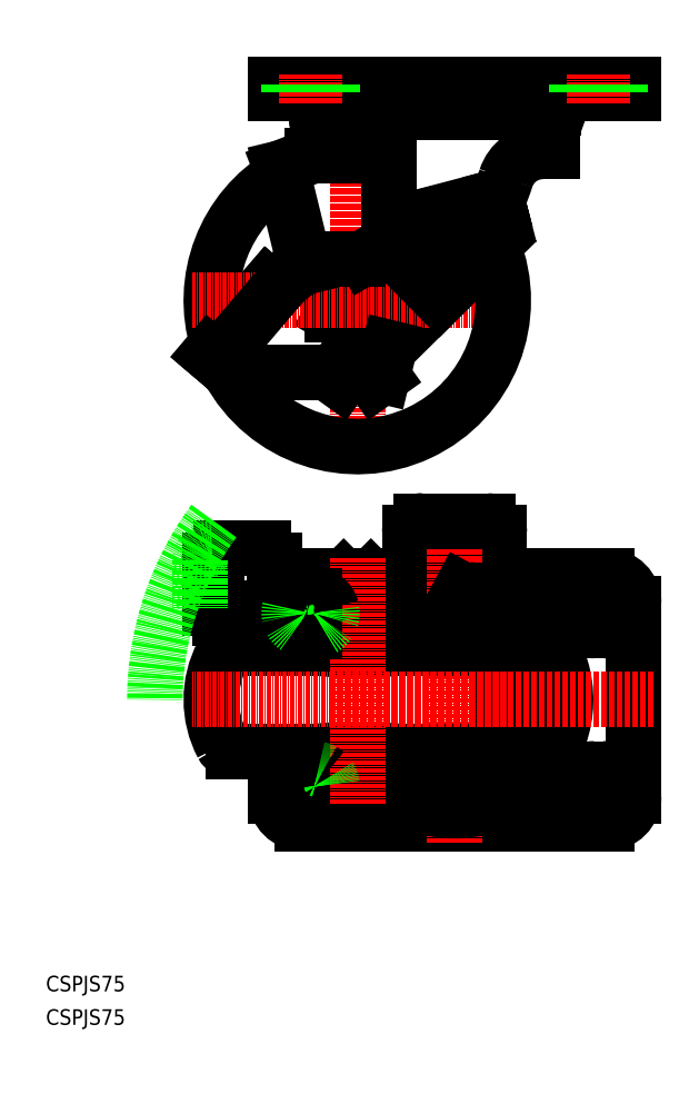
<metadata>
{"format":"dxf","ext":"dxf","renderer":"ezdxf+matplotlib","layout":"modelspace","background":"white","min_lineweight":24,"dpi":150}
</metadata>
<code>
0
SECTION
2
ENTITIES
0
LINE
8
CENTER
10
80
20
228.5
30
0
11
80
21
143.5
31
0
0
LINE
8
CENTER
10
105
20
246.5
30
0
11
105
21
229.3
31
0
0
LINE
8
0
10
130
20
231.5
30
0
11
130
21
224.3
31
0
0
LINE
8
0
10
127.7
20
224.3
30
0
11
130
21
224.3
31
0
0
ARC
8
0
10
127.2
20
231.5
30
0
40
2.8
50
0
51
90
0
ARC
8
0
10
79.5
20
230.7
30
0
40
0.5
50
277.5
51
1.668e-09
0
LINE
8
0
10
70.39
20
226.7
30
0
11
70.09
21
229
31
0
0
ARC
8
0
10
82.8
20
231.5
30
0
40
2.8
50
90
51
180
0
LINE
8
0
10
80
20
231.5
30
0
11
80
21
230.7
31
0
0
LINE
8
0
10
151
20
241.5
30
0
11
151
21
239.2
31
0
0
ARC
8
0
10
130.5
20
237.7
30
0
40
2.3
50
270
51
339.9
0
LINE
8
0
10
133.5
20
239.2
30
0
11
132.7
21
236.9
31
0
0
ARC
8
0
10
127.7
20
214.3
30
0
40
10
50
90
51
162.1
0
ARC
8
0
10
80
20
161.9
30
0
40
8
50
35.66
51
144.3
0
ARC
8
0
10
80
20
161.9
30
0
40
5.5
50
35.66
51
144.3
0
LINE
8
0
10
73.5
20
166.6
30
0
11
75.53
21
165.2
31
0
0
LINE
8
0
10
56.91
20
189.9
30
0
11
58.85
21
188.1
31
0
0
LINE
8
0
10
42.03
20
172.3
30
0
11
56.91
21
189.9
31
0
0
LINE
8
0
10
93.42
20
206.7
30
0
11
115.7
21
212.5
31
0
0
LINE
8
0
10
93.42
20
206.7
30
0
11
94.02
21
204.1
31
0
0
LINE
8
0
10
116.3
20
210
30
0
11
117.3
21
206.1
31
0
0
ARC
8
0
10
112.5
20
204.9
30
0
40
5
50
314.7
51
14.75
0
LINE
8
0
10
115.7
20
212.5
30
0
11
116.3
21
210
31
0
0
ARC
8
0
10
51.55
20
238.8
30
0
40
70
50
336.9
51
342.1
0
LINE
8
0
10
86.5
20
189.8
30
0
11
80
21
193.5
31
0
0
LINE
8
0
10
80
20
193.5
30
0
11
73.5
21
189.8
31
0
0
LINE
8
0
10
73.5
20
189.8
30
0
11
73.5
21
182.2
31
0
0
LINE
8
0
10
73.5
20
182.2
30
0
11
80
21
178.5
31
0
0
LINE
8
0
10
80
20
178.5
30
0
11
86.5
21
182.2
31
0
0
LINE
8
0
10
86.5
20
182.2
30
0
11
86.5
21
189.8
31
0
0
CIRCLE
8
0
10
80
20
186
30
0
40
4.65
0
ARC
8
0
10
80
20
186
30
0
40
4
50
109.9
51
190.1
0
ARC
8
0
10
80
20
186
30
0
40
4
50
229.9
51
310.1
0
ARC
8
0
10
80
20
186
30
0
40
4
50
349.9
51
70.07
0
CIRCLE
8
0
10
80
20
186
30
0
40
3.35
0
ARC
8
0
10
80
20
186
30
0
40
3.517
50
64.75
51
115.2
0
ARC
8
0
10
80
20
186
30
0
40
4.425
50
73.59
51
106.4
0
LINE
8
0
10
78.5
20
189.2
30
0
11
78.75
21
190.2
31
0
0
LINE
8
0
10
81.25
20
190.2
30
0
11
81.5
21
189.2
31
0
0
ARC
8
0
10
80
20
186
30
0
40
3.517
50
184.8
51
235.2
0
ARC
8
0
10
80
20
186
30
0
40
4.425
50
193.6
51
226.4
0
LINE
8
0
10
78
20
183.1
30
0
11
76.95
21
182.8
31
0
0
LINE
8
0
10
75.7
20
185
30
0
11
76.5
21
185.7
31
0
0
ARC
8
0
10
80
20
186
30
0
40
3.517
50
304.8
51
355.2
0
ARC
8
0
10
80
20
186
30
0
40
4.425
50
313.6
51
346.4
0
LINE
8
0
10
83.5
20
185.7
30
0
11
84.3
21
185
31
0
0
LINE
8
0
10
83.05
20
182.8
30
0
11
82
21
183.1
31
0
0
LINE
8
0
10
59
20
241.5
30
0
11
151
21
241.5
31
0
0
ARC
8
0
10
121.8
20
236.1
30
0
40
3.3
50
326.9
51
347.8
0
LINE
8
0
10
79.5
20
235.4
30
0
11
130.5
21
235.4
31
0
0
LINE
8
0
10
82.8
20
234.3
30
0
11
127.2
21
234.3
31
0
0
LINE
8
0
10
59
20
239.2
30
0
11
151
21
239.2
31
0
0
LINE
8
0
10
72.04
20
226.9
30
0
11
70.39
21
226.7
31
0
0
LINE
8
0
10
59
20
241.5
30
0
11
59
21
239.2
31
0
0
ARC
8
0
10
79.5
20
237.7
30
0
40
2.3
50
200.1
51
270
0
LINE
8
0
10
76.5
20
239.2
30
0
11
77.34
21
236.9
31
0
0
ARC
8
0
10
88.25
20
236.1
30
0
40
3.3
50
192.2
51
213.1
0
LINE
8
0
10
83.95
20
230.8
30
0
11
70.09
21
229
31
0
0
LINE
8
0
10
116
20
201.3
30
0
11
83.5
21
169.1
31
0
0
ARC
8
0
10
80
20
186
30
0
40
37.5
50
120.7
51
197.3
0
LINE
8
0
10
86.5
20
166.6
30
0
11
84.47
21
165.2
31
0
0
LINE
8
CENTER
10
122.5
20
186
30
0
11
37.5
21
186
31
0
0
LINE
8
CENTER
10
61
20
61.24
30
0
11
75
21
61.24
31
0
0
LINE
8
CENTER
10
60.4
20
105.7
30
0
11
75.8
21
105.7
31
0
0
LINE
8
CENTER
10
69
20
55.24
30
0
11
69
21
67.24
31
0
0
LINE
8
CENTER
10
141
20
55.24
30
0
11
141
21
67.24
31
0
0
LINE
8
CENTER
10
67
20
55.24
30
0
11
67
21
67.24
31
0
0
LINE
8
CENTER
10
143
20
55.24
30
0
11
143
21
67.24
31
0
0
LINE
8
CENTER
10
135
20
61.24
30
0
11
149
21
61.24
31
0
0
LINE
8
0
10
66
20
51.74
30
0
11
144
21
51.74
31
0
0
LINE
8
0
10
151
20
58.74
30
0
11
151
21
108.2
31
0
0
ARC
8
0
10
66
20
58.74
30
0
40
7
50
180
51
270
0
ARC
8
0
10
144
20
58.74
30
0
40
7
50
270
51
0
0
ARC
8
0
10
144
20
108.2
30
0
40
7
50
3.257e-12
51
90
0
ARC
8
0
10
66
20
108.2
30
0
40
7
50
90
51
180
0
ARC
8
0
10
141
20
61.24
30
0
40
4.5
50
90
51
270
0
ARC
8
0
10
143
20
61.24
30
0
40
4.5
50
270
51
90
0
LINE
8
0
10
67
20
56.74
30
0
11
69
21
56.74
31
0
0
LINE
8
0
10
67
20
65.74
30
0
11
69
21
65.74
31
0
0
ARC
8
0
10
67
20
61.24
30
0
40
4.5
50
90
51
270
0
LINE
8
0
10
141
20
56.74
30
0
11
143
21
56.74
31
0
0
LINE
8
0
10
141
20
65.74
30
0
11
143
21
65.74
31
0
0
LINE
8
0
10
73.5
20
101.8
30
0
11
86.5
21
101.8
31
0
0
LINE
8
0
10
70
20
101.8
30
0
11
70
21
99.49
31
0
0
LINE
8
0
10
70
20
67.49
30
0
11
70
21
65.19
31
0
0
ARC
8
0
10
69
20
61.24
30
0
40
4.5
50
270
51
6.656
0
LINE
8
0
10
86.5
20
112.3
30
0
11
84.65
21
113.4
31
0
0
LINE
8
0
10
86.5
20
106.9
30
0
11
86.5
21
112.3
31
0
0
ARC
8
0
10
83.25
20
102.9
30
0
40
9.387
50
69.74
51
110.3
0
LINE
8
0
10
84.65
20
113.4
30
0
11
80
21
113.4
31
0
0
LINE
8
0
10
83.5
20
114.9
30
0
11
76.5
21
114.9
31
0
0
LINE
8
0
10
76
20
114.4
30
0
11
84
21
114.4
31
0
0
LINE
8
0
10
84
20
114.4
30
0
11
83.5
21
114.9
31
0
0
LINE
8
0
10
83.32
20
114.9
30
0
11
83.32
21
113.4
31
0
0
LINE
8
0
10
84
20
114.4
30
0
11
84
21
113.4
31
0
0
ARC
8
0
10
76.75
20
102.9
30
0
40
9.387
50
69.74
51
110.3
0
LINE
8
0
10
75.35
20
113.4
30
0
11
80
21
113.4
31
0
0
LINE
8
0
10
73.5
20
112.3
30
0
11
75.35
21
113.4
31
0
0
LINE
8
0
10
76
20
114.4
30
0
11
76.5
21
114.9
31
0
0
LINE
8
0
10
76
20
114.4
30
0
11
76
21
113.4
31
0
0
LINE
8
0
10
76.68
20
114.9
30
0
11
76.68
21
113.4
31
0
0
LINE
8
0
10
73.5
20
106.9
30
0
11
73.5
21
112.3
31
0
0
LINE
8
0
10
80
20
106.9
30
0
11
80
21
111.7
31
0
0
ARC
8
0
10
45.03
20
119.3
30
0
40
3
50
90
51
180
0
ARC
8
0
10
55.85
20
119.3
30
0
40
3
50
0
51
90
0
LINE
8
0
10
58.85
20
119.3
30
0
11
58.85
21
106.9
31
0
0
ARC
8
0
10
47.01
20
119.3
30
0
40
3
50
90
51
180
0
LINE
8
0
10
45.03
20
122.3
30
0
11
55.85
21
122.3
31
0
0
LINE
8
0
10
42.03
20
119.3
30
0
11
42.03
21
106.9
31
0
0
ARC
8
0
10
44.63
20
106.9
30
0
40
2.6
50
180
51
270
0
LINE
8
0
10
44.01
20
119.3
30
0
11
44.01
21
106.9
31
0
0
LINE
8
0
10
59
20
106.9
30
0
11
59
21
108.2
31
0
0
LINE
8
0
10
60.45
20
104.3
30
0
11
60.45
21
101.8
31
0
0
LINE
8
0
10
44.01
20
106.9
30
0
11
101.1
21
106.9
31
0
0
LINE
8
0
10
60.45
20
101.8
30
0
11
98.73
21
101.8
31
0
0
LINE
8
0
10
100.1
20
104.3
30
0
11
98.73
21
101.8
31
0
0
LINE
8
0
10
89.6
20
104.3
30
0
11
89.6
21
101.8
31
0
0
LINE
8
0
10
106.7
20
111.8
30
0
11
117.5
21
111.8
31
0
0
LINE
8
0
10
117.5
20
114.4
30
0
11
117.5
21
111.8
31
0
0
LINE
8
0
10
116.5
20
126.4
30
0
11
116.5
21
114.4
31
0
0
ARC
8
0
10
106.7
20
111.8
30
0
40
2.6
50
90
51
151.8
0
LINE
8
0
10
104.4
20
113
30
0
11
101.1
21
106.9
31
0
0
LINE
8
0
10
91.65
20
113.5
30
0
11
86.5
21
107.6
31
0
0
ARC
8
0
10
93.6
20
111.8
30
0
40
2.6
50
90
51
138.9
0
LINE
8
0
10
93.6
20
114.4
30
0
11
117.5
21
114.4
31
0
0
LINE
8
0
10
93.48
20
126.4
30
0
11
93.48
21
114.4
31
0
0
LINE
8
0
10
94.02
20
126.4
30
0
11
94.02
21
114.4
31
0
0
LINE
8
0
10
116.5
20
115.2
30
0
11
144
21
115.2
31
0
0
LINE
8
0
10
66
20
115.2
30
0
11
93.48
21
115.2
31
0
0
ARC
8
0
10
98.73
20
101.8
30
0
40
2.3
50
270
51
331.8
0
LINE
8
0
10
70
20
99.49
30
0
11
98.73
21
99.49
31
0
0
LINE
8
0
10
44.63
20
104.3
30
0
11
101.1
21
104.3
31
0
0
ARC
8
0
10
101.1
20
106.9
30
0
40
2.6
50
270
51
331.8
0
LINE
8
CENTER
10
105
20
46.74
30
0
11
105
21
134.4
31
0
0
LINE
8
0
10
102.2
20
103.5
30
0
11
100.8
21
100.7
31
0
0
ARC
8
0
10
106.7
20
101.1
30
0
40
5
50
84.64
51
151.8
0
LINE
8
0
10
106.7
20
111.8
30
0
11
103.4
21
105.7
31
0
0
ARC
8
0
10
106.7
20
101.1
30
0
40
7.3
50
84.64
51
105
0
ARC
8
0
10
42.64
20
119.3
30
0
40
3
50
90
51
180
0
LINE
8
0
10
39.64
20
119.3
30
0
11
39.64
21
106.9
31
0
0
ARC
8
0
10
105
20
83.49
30
0
40
25
50
258.7
51
84.64
0
ARC
8
0
10
105
20
83.49
30
0
40
28.5
50
229.7
51
83.21
0
LINE
8
0
10
70
20
67.49
30
0
11
95.17
21
67.49
31
0
0
LINE
8
0
10
70
20
67.29
30
0
11
70
21
65.19
31
0
0
ARC
8
0
10
86
20
63.69
30
0
40
2
50
270
51
8.142e-12
0
LINE
8
0
10
88
20
63.69
30
0
11
88
21
65.19
31
0
0
LINE
8
0
10
74
20
61.69
30
0
11
86
21
61.69
31
0
0
LINE
8
0
10
72
20
63.69
30
0
11
72
21
65.19
31
0
0
ARC
8
0
10
74
20
63.69
30
0
40
2
50
180
51
270
0
ARC
8
0
10
95.17
20
65.19
30
0
40
2.3
50
0
51
90
0
ARC
8
0
10
105
20
83.49
30
0
40
22.7
50
258.7
51
84.64
0
ARC
8
0
10
101.3
20
64.99
30
0
40
3.835
50
180
51
258.7
0
ARC
8
0
10
101.3
20
64.99
30
0
40
6.135
50
180
51
258.7
0
LINE
8
0
10
97.47
20
64.99
30
0
11
97.47
21
65.19
31
0
0
LINE
8
0
10
95.17
20
64.99
30
0
11
95.17
21
65.19
31
0
0
LINE
8
0
10
95.17
20
65.19
30
0
11
70
21
65.19
31
0
0
LINE
8
0
10
84
20
99.49
30
0
11
84
21
98.99
31
0
0
LINE
8
0
10
89.08
20
98.99
30
0
11
70.92
21
98.99
31
0
0
ARC
8
0
10
89.08
20
97.99
30
0
40
1
50
4.648
51
90
0
LINE
8
0
10
90.18
20
96.74
30
0
11
90.07
21
98.07
31
0
0
ARC
8
0
10
112
20
93.74
30
0
40
3
50
27.77
51
90
0
LINE
8
0
10
112
20
96.74
30
0
11
48.03
21
96.74
31
0
0
ARC
8
0
10
48.03
20
93.74
30
0
40
3
50
90
51
152.2
0
ARC
8
0
10
67.5
20
83.49
30
0
40
25
50
152.2
51
207.8
0
LINE
8
0
10
76
20
98.99
30
0
11
76
21
99.49
31
0
0
ARC
8
0
10
70.92
20
97.99
30
0
40
1
50
90
51
175.4
0
LINE
8
0
10
69.82
20
96.74
30
0
11
69.93
21
98.07
31
0
0
LINE
8
0
10
112
20
70.24
30
0
11
48.03
21
70.24
31
0
0
ARC
8
0
10
48.03
20
73.24
30
0
40
3
50
207.8
51
270
0
LINE
8
0
10
76
20
67.99
30
0
11
76
21
67.49
31
0
0
LINE
8
0
10
89.08
20
67.99
30
0
11
70.92
21
67.99
31
0
0
ARC
8
0
10
70.92
20
68.99
30
0
40
1
50
184.6
51
270
0
LINE
8
0
10
69.82
20
70.24
30
0
11
69.93
21
68.91
31
0
0
LINE
8
0
10
84
20
67.49
30
0
11
84
21
67.99
31
0
0
ARC
8
0
10
89.08
20
68.99
30
0
40
1
50
270
51
355.4
0
LINE
8
0
10
90.18
20
70.24
30
0
11
90.07
21
68.91
31
0
0
ARC
8
0
10
112
20
73.24
30
0
40
3
50
270
51
332.2
0
ARC
8
0
10
92.5
20
83.49
30
0
40
25
50
332.2
51
27.77
0
LINE
8
0
10
59
20
58.74
30
0
11
59
21
70.24
31
0
0
LINE
8
0
10
59
20
96.74
30
0
11
59
21
104.3
31
0
0
ARC
8
0
10
105
20
83.49
30
0
40
77
50
143.4
51
180
0
LINE
8
CENTER
10
156
20
83.49
30
0
11
37.5
21
83.49
31
0
0
LINE
8
0
10
60.45
20
220
30
0
11
68.3
21
223.1
31
0
0
LINE
8
0
10
80
20
196.5
30
0
11
75.26
21
196.5
31
0
0
ARC
8
0
10
75.26
20
176.5
30
0
40
20
50
90
51
139.7
0
LINE
8
0
10
44.01
20
170.6
30
0
11
60.01
21
189.5
31
0
0
LINE
8
0
10
60.45
20
220
30
0
11
66.65
21
194.6
31
0
0
LINE
8
0
10
42.03
20
172.3
30
0
11
45.81
21
169.1
31
0
0
ARC
8
0
10
50.34
20
174.4
30
0
40
7
50
229.7
51
270
0
LINE
8
0
10
74.19
20
167.4
30
0
11
50.34
21
167.4
31
0
0
ARC
8
0
10
80
20
186
30
0
40
37.5
50
208.1
51
22.03
0
LINE
8
0
10
86.5
20
166.6
30
0
11
88.25
21
173.8
31
0
0
LINE
8
CENTER
10
80
20
56.69
30
0
11
80
21
119.9
31
0
0
LINE
8
0
10
68.3
20
223.1
30
0
11
88.25
21
223.1
31
0
0
LINE
8
0
10
72.04
20
229.3
30
0
11
72.04
21
223.1
31
0
0
LINE
8
0
10
94.02
20
204.1
30
0
11
81.76
21
197
31
0
0
LINE
8
0
10
94.02
20
204.1
30
0
11
116.3
21
210
31
0
0
LINE
8
0
10
92.74
20
203.4
30
0
11
105.1
21
190.9
31
0
0
LINE
8
0
10
87.5
20
200.4
30
0
11
101.1
21
186.6
31
0
0
ARC
8
0
10
80
20
200
30
0
40
3.5
50
270
51
300.2
0
LINE
8
0
10
88.25
20
225.7
30
0
11
88.25
21
200.8
31
0
0
TEXT
8
0
10
-1.517e-07
20
8.599
30
0
40
4
1
CSPJS75
0
TEXT
8
0
10
-1.517e-07
20
-1.335e-07
30
0
40
4
1
CSPJS75
0
LINE
8
CENTER
10
61
20
105.7
30
0
11
75
21
105.7
31
0
0
LINE
8
CENTER
10
69
20
99.74
30
0
11
69
21
111.7
31
0
0
LINE
8
CENTER
10
141
20
99.74
30
0
11
141
21
111.7
31
0
0
LINE
8
CENTER
10
67
20
99.74
30
0
11
67
21
111.7
31
0
0
LINE
8
CENTER
10
143
20
99.74
30
0
11
143
21
111.7
31
0
0
LINE
8
CENTER
10
135
20
105.7
30
0
11
149
21
105.7
31
0
0
ARC
8
0
10
141
20
105.7
30
0
40
4.5
50
90
51
270
0
ARC
8
0
10
143
20
105.7
30
0
40
4.5
50
270
51
90
0
LINE
8
0
10
67
20
101.2
30
0
11
69
21
101.2
31
0
0
LINE
8
0
10
67
20
110.2
30
0
11
69
21
110.2
31
0
0
ARC
8
0
10
67
20
105.7
30
0
40
4.5
50
90
51
165.2
0
LINE
8
0
10
141
20
101.2
30
0
11
143
21
101.2
31
0
0
LINE
8
0
10
141
20
110.2
30
0
11
143
21
110.2
31
0
0
ARC
8
0
10
69
20
105.7
30
0
40
4.5
50
270
51
298.6
0
ARC
8
0
10
69
20
61.24
30
0
40
4.5
50
6.656
51
48.19
0
ARC
8
0
10
69
20
61.24
30
0
40
4.5
50
48.19
51
61.38
0
ARC
8
0
10
69
20
61.24
30
0
40
4.5
50
77.16
51
90
0
ARC
8
0
10
69
20
61.24
30
0
40
4.5
50
61.38
51
77.16
0
ARC
8
0
10
67
20
105.7
30
0
40
4.5
50
165.2
51
241.4
0
ARC
8
0
10
69
20
105.7
30
0
40
4.5
50
298.6
51
14.81
0
ARC
8
0
10
67
20
105.7
30
0
40
4.5
50
241.4
51
270
0
ARC
8
0
10
69
20
105.7
30
0
40
4.5
50
14.81
51
90
0
LINE
8
0
10
113.5
20
129.4
30
0
11
96.48
21
129.4
31
0
0
ARC
8
0
10
113.5
20
126.4
30
0
40
3
50
0
51
90
0
ARC
8
0
10
97.02
20
126.4
30
0
40
3
50
90
51
180
0
ARC
8
0
10
96.48
20
126.4
30
0
40
3
50
90
51
180
0
LINE
8
CENTER
10
141
20
244
30
0
11
141
21
236.7
31
0
0
LINE
8
CENTER
10
143
20
244
30
0
11
143
21
236.7
31
0
0
LINE
8
0
10
136.5
20
241.5
30
0
11
136.5
21
239.2
31
0
0
LINE
8
0
10
147.5
20
241.5
30
0
11
147.5
21
239.2
31
0
0
LINE
8
CENTER
10
69
20
244
30
0
11
69
21
236.7
31
0
0
LINE
8
CENTER
10
67
20
244
30
0
11
67
21
236.7
31
0
0
LINE
8
0
10
73.5
20
241.5
30
0
11
73.5
21
239.2
31
0
0
LINE
8
0
10
62.5
20
241.5
30
0
11
62.5
21
239.2
31
0
0
ENDSEC
0
EOF

</code>
